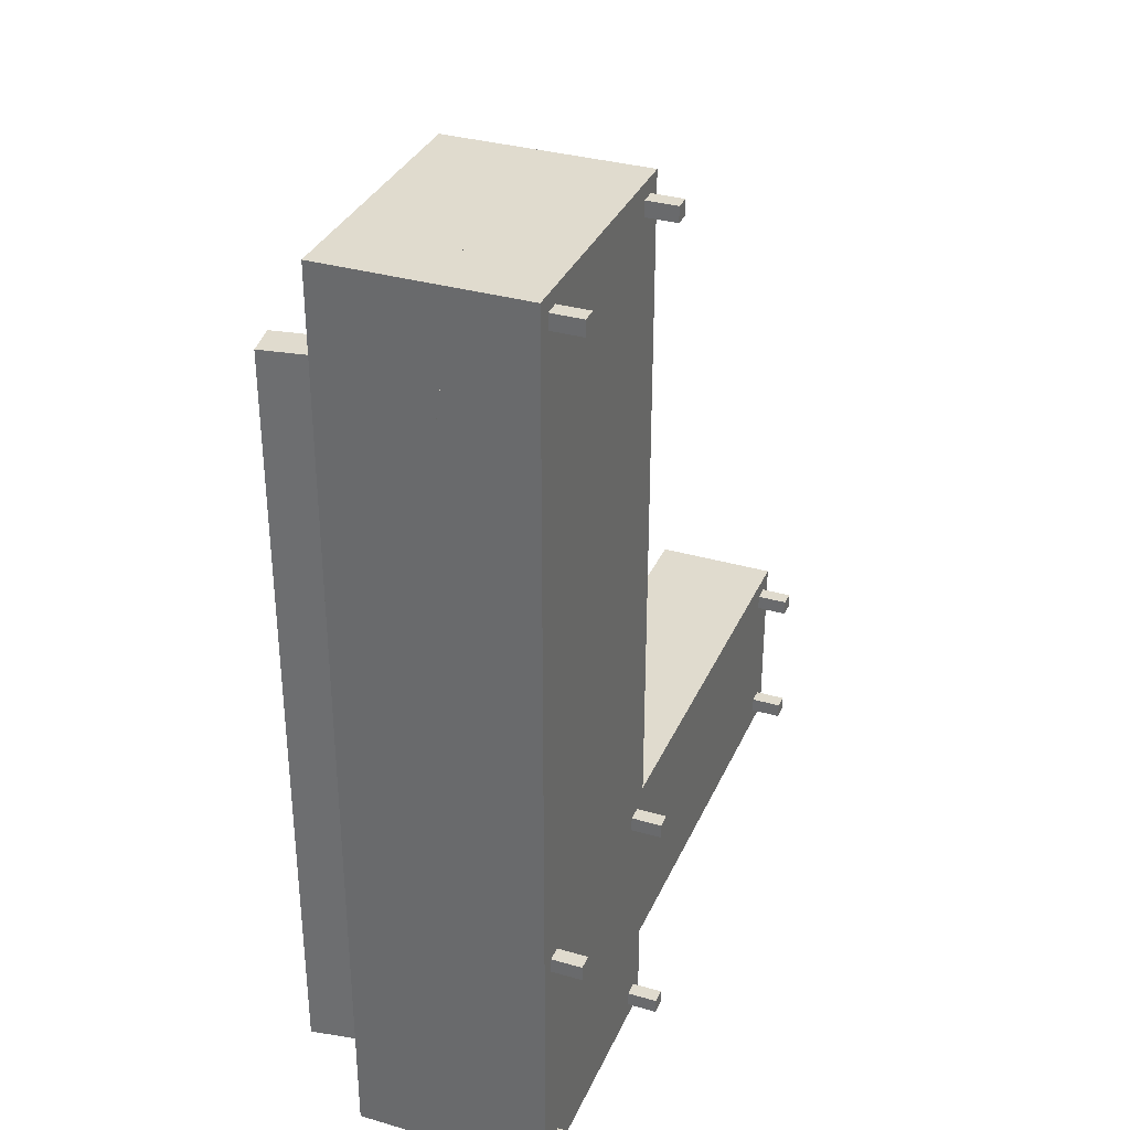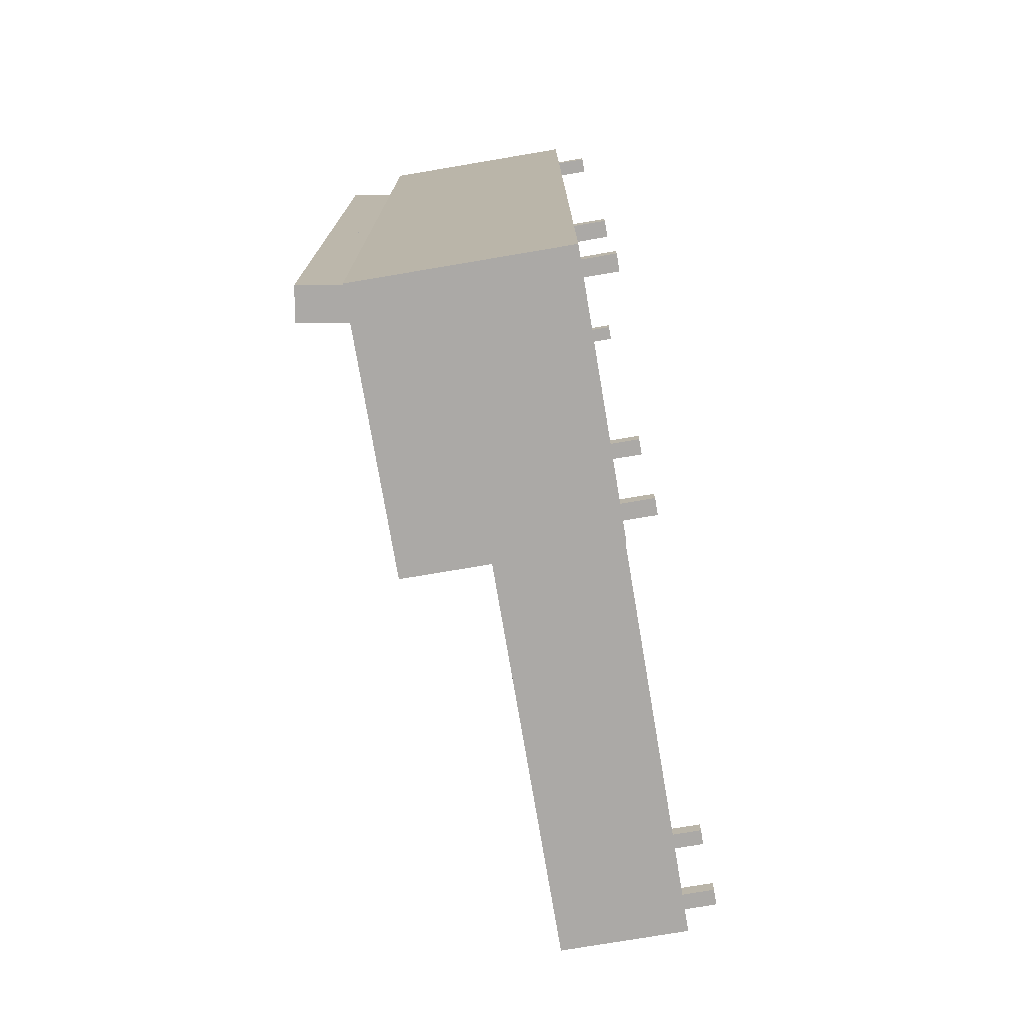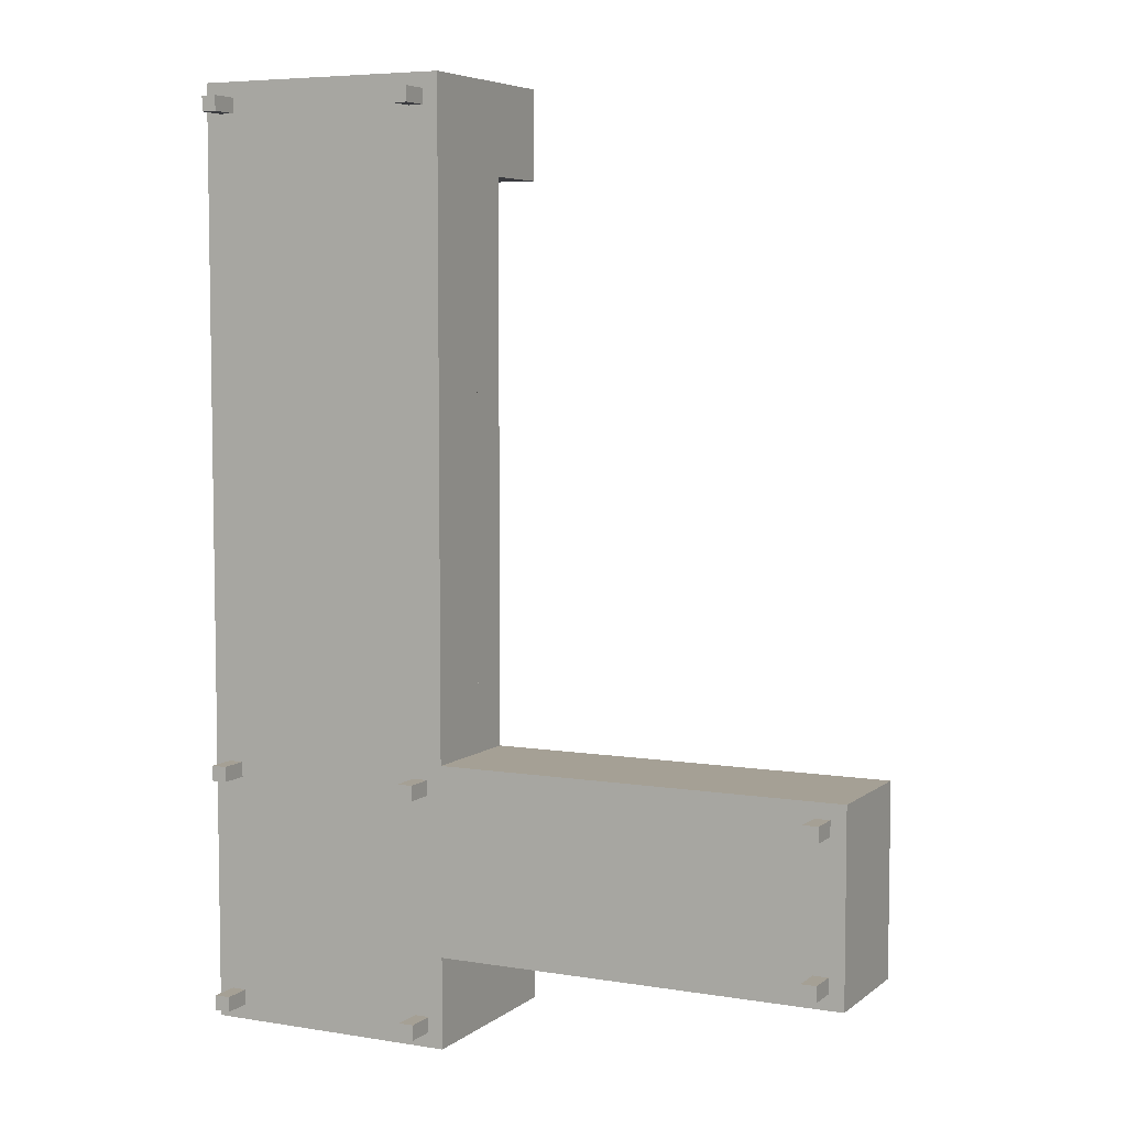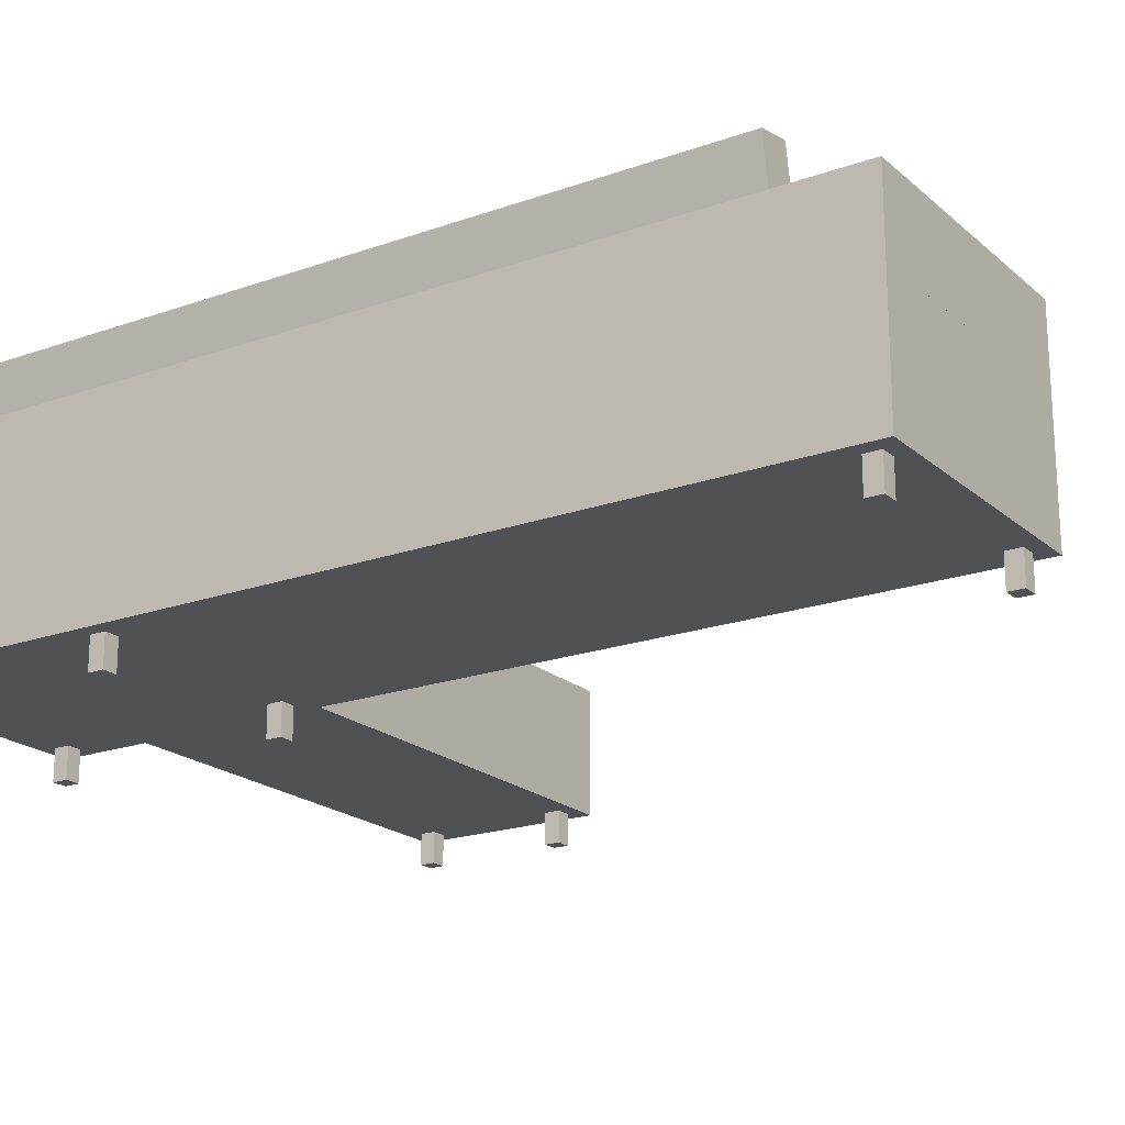
<metadata>
{"format":"obj","ext":"obj","renderer":"f3d","projection":"perspective","resolution":1024,"background":"white","views":[{"elev":33.7,"azim":-68.5,"up":"+Z"},{"elev":-75.6,"azim":-80.4,"up":"+Z"},{"elev":5.9,"azim":26.3,"up":"+Z"},{"elev":-20.1,"azim":-56.7,"up":"+Y"}]}
</metadata>
<code>
o mesh4_mesh4-geometry
o mesh3_mesh3-geometry
o mesh2_mesh2-geometry
o mesh1_mesh1-geometry
v -0.2308 0.008099 0.318
v -0.06412 0.008099 0.159
v -0.2308 0.008099 0.159
v -0.06412 0.008099 0.318
v -0.06412 0.008099 3.628e-09
v -0.06412 -0.02011 0.159
v -0.2308 -0.02011 0.159
v -0.2587 0.00354 0.159
v -0.2413 0.07221 0.318
v -0.2308 0.008099 0.3949
v -0.06412 0.07221 0.318
v -0.06412 0.008099 0.3949
v -0.2308 0.008099 3.628e-09
v -0.06412 -0.02011 0.318
v -0.2308 -0.02011 0.318
v -0.2308 -0.02011 3.628e-09
v -0.2587 0.00354 0.318
v -0.2587 0.00354 3.628e-09
v -0.2492 0.1201 0.159
v -0.2574 0.003741 0.318
v -0.2308 -0.02011 0.3949
v -0.06412 0.07221 0.3949
v -0.06412 -0.02011 0.3949
v -0.06412 -0.02011 3.628e-09
v -0.06412 0.008099 -0.159
v -0.2308 -0.02011 -0.159
v -0.2821 -0.02011 0.318
v -0.2543 -0.01555 0.318
v -0.2699 0.07221 0.318
v -0.2699 0.07221 0.159
v -0.2492 0.1201 0.318
v -0.2686 0.07221 0.318
v -0.2308 -0.03037 0.3949
v -0.2308 0.008099 -0.159
v -0.2587 0.00354 -0.159
v -0.2492 0.1201 3.628e-09
v -0.2308 -0.02011 -0.318
v -0.2821 -0.09449 0.318
v -0.2308 -0.03037 0.318
v -0.06412 -0.02011 -0.159
v -0.2821 0.07221 0.318
v -0.2699 0.07221 3.628e-09
v -0.277 0.1156 0.159
v -0.277 0.1156 0.318
v -0.2821 0.07221 0.3949
v -0.2821 -0.09449 0.3949
v -0.06412 0.008099 -0.318
v -0.2699 0.07221 -0.159
v -0.2308 -0.02011 -0.3949
v 0.2821 -0.02011 -0.159
v -0.2821 -0.02011 -0.318
v -0.2308 0.008099 -0.318
v -0.2308 -0.03037 -0.318
v -0.277 0.1156 3.628e-09
v -0.06412 -0.09449 0.3949
v -0.06412 -0.03037 0.3949
v -0.06412 -0.03037 0.318
v 0.2821 0.008099 -0.159
v 0.2821 0.008099 -0.318
v -0.2587 0.00354 -0.318
v -0.2492 0.1201 -0.159
v -0.2699 0.07221 -0.318
v -0.06412 -0.03037 -0.159
v -0.06412 -0.02011 -0.3949
v -0.2308 0.008099 -0.3949
v 0.2821 -0.02011 -0.318
v -0.2821 -0.09449 -0.318
v -0.2308 -0.09449 -0.318
v -0.2308 -0.09449 0.318
v -0.2693 -0.09449 0.3693
v -0.2821 0.07221 -0.318
v -0.06412 -0.03037 -0.318
v -0.277 0.1156 -0.159
v -0.2565 -0.09449 0.3821
v -0.06412 -0.02011 -0.318
v -0.2413 0.07221 -0.318
v -0.06412 0.07221 -0.318
v -0.277 0.1156 -0.318
v -0.2308 -0.03037 -0.3949
v -0.06412 0.008099 -0.3949
v -0.06412 -0.03037 -0.3949
v 0.2821 -0.03037 -0.318
v -0.2821 -0.09449 -0.3949
v -0.06412 -0.09449 0.318
v -0.2565 -0.09449 -0.1718
v -0.2693 -0.09449 0.3821
v -0.2693 -0.09449 -0.1847
v -0.2821 0.07221 -0.3949
v 0.2821 -0.03037 -0.159
v -0.07694 -0.09449 0.3821
v -0.06412 -0.09449 -0.159
v -0.06412 0.07221 -0.3949
v -0.2492 0.1201 -0.318
v -0.06412 -0.09449 -0.318
v -0.2565 -0.09449 -0.1847
v -0.07694 -0.09449 -0.3693
v -0.2693 -0.09449 -0.3821
v -0.2693 -0.09449 -0.1718
v -0.2565 -0.09449 0.3693
v -0.2693 -0.1201 0.3821
v 0.2821 -0.09449 -0.159
v -0.07694 -0.09449 0.3693
v -0.2565 -0.1201 0.3821
v -0.08976 -0.09449 0.3821
v 0.2821 -0.09449 -0.318
v -0.06412 -0.09449 -0.3949
v -0.08976 -0.09449 -0.3693
v -0.08976 -0.09449 -0.3821
v -0.2693 -0.09449 -0.3693
v -0.08976 -0.09449 -0.1847
v -0.07694 -0.09449 -0.1718
v -0.2693 -0.1201 -0.1718
v -0.2565 -0.1201 -0.1847
v -0.2565 -0.1201 0.3693
v -0.2693 -0.1201 0.3693
v -0.2693 -0.1201 -0.1847
v -0.07694 -0.1201 0.3821
v -0.08976 -0.09449 0.3693
v 0.2693 -0.09449 -0.1718
v -0.07694 -0.09449 -0.1847
v -0.2565 -0.09449 -0.3693
v -0.07694 -0.1201 -0.3693
v -0.07694 -0.09449 -0.3821
v -0.2565 -0.09449 -0.3821
v -0.2693 -0.1201 -0.3821
v -0.08976 -0.09449 -0.1718
v -0.2565 -0.1201 -0.1718
v -0.07694 -0.1201 0.3693
v -0.08976 -0.1201 0.3693
v -0.08976 -0.1201 0.3821
v 0.2693 -0.09449 -0.1847
v 0.2565 -0.09449 -0.1718
v 0.2565 -0.09449 -0.3052
v 0.2693 -0.09449 -0.3052
v -0.08976 -0.1201 -0.3693
v -0.07694 -0.1201 -0.3821
v -0.2565 -0.1201 -0.3821
v -0.2565 -0.1201 -0.3693
v -0.2693 -0.1201 -0.3693
v -0.08976 -0.1201 -0.1847
v -0.08976 -0.1201 -0.1718
v -0.07694 -0.1201 -0.1847
v 0.2693 -0.09449 -0.2924
v 0.2693 -0.1201 -0.1847
v 0.2565 -0.09449 -0.1847
v 0.2565 -0.1201 -0.1718
v 0.2565 -0.09449 -0.2924
v -0.08976 -0.1201 -0.3821
v -0.07694 -0.1201 -0.1718
v 0.2693 -0.1201 -0.1718
v 0.2565 -0.1201 -0.1847
v 0.2565 -0.1201 -0.2924
v 0.2693 -0.1201 -0.3052
v 0.2565 -0.1201 -0.3052
v 0.2693 -0.1201 -0.2924
f 1 2 3
f 2 1 4
f 5 3 2
f 7 1 3
f 1 8 3
f 9 3 1
f 1 3 9
f 12 2 4
f 3 5 13
f 6 5 2
f 2 14 6
f 1 7 15
f 3 16 7
f 8 1 17
f 18 3 8
f 3 9 19
f 19 9 3
f 23 2 12
f 25 13 5
f 16 3 13
f 3 18 13
f 3 13 19
f 5 6 24
f 14 2 23
f 23 6 14
f 26 15 7
f 26 7 16
f 17 1 20
f 29 8 17
f 30 18 8
f 19 9 31
f 31 9 19
f 10 21 12
f 23 12 21
f 24 25 5
f 13 25 34
f 35 13 18
f 36 19 13
f 23 24 6
f 37 15 26
f 8 29 30
f 18 30 42
f 31 32 9
f 9 32 31
f 19 44 31
f 21 33 23
f 25 24 40
f 25 26 34
f 47 34 25
f 13 35 34
f 13 34 36
f 18 48 35
f 36 43 19
f 23 40 24
f 49 15 37
f 26 37 50
f 15 53 39
f 26 25 40
f 40 26 50
f 29 43 30
f 30 43 29
f 31 29 32
f 32 29 31
f 30 54 42
f 42 54 30
f 48 18 42
f 44 19 43
f 54 30 43
f 43 30 54
f 29 31 44
f 44 31 29
f 56 23 33
f 25 40 58
f 34 47 52
f 25 59 47
f 60 34 35
f 61 36 34
f 62 35 48
f 43 36 54
f 23 63 40
f 53 15 49
f 49 64 37
f 49 65 37
f 50 37 66
f 52 37 65
f 50 58 40
f 40 63 50
f 43 29 44
f 44 29 43
f 73 42 54
f 54 42 73
f 42 73 48
f 48 73 42
f 56 63 23
f 59 25 58
f 34 60 52
f 52 76 34
f 52 47 65
f 59 66 47
f 35 62 60
f 61 34 76
f 61 54 36
f 48 78 62
f 62 78 48
f 49 79 53
f 75 37 64
f 64 49 80
f 81 49 64
f 65 80 49
f 66 37 75
f 50 82 66
f 66 59 50
f 52 60 76
f 79 72 53
f 58 50 59
f 89 50 63
f 54 61 73
f 78 48 73
f 73 48 78
f 63 56 57
f 47 75 80
f 75 47 66
f 80 65 47
f 62 76 60
f 93 61 76
f 78 93 62
f 93 73 61
f 72 89 63
f 49 81 79
f 64 80 75
f 72 64 75
f 64 72 81
f 66 72 75
f 82 50 89
f 72 66 82
f 72 79 81
f 73 93 78
f 76 62 93
f 89 72 82
f 3 2 1
f 4 1 2
f 2 3 5
f 3 6 2
f 2 6 3
f 3 1 7
f 3 8 1
f 10 4 1
f 1 4 10
f 11 1 4
f 4 2 12
f 13 5 3
f 2 5 6
f 6 3 7
f 7 3 6
f 6 14 2
f 15 7 1
f 7 16 3
f 17 1 8
f 8 3 18
f 19 8 3
f 3 8 19
f 1 11 9
f 9 20 1
f 4 10 12
f 12 10 4
f 21 1 10
f 10 1 21
f 11 4 22
f 12 2 23
f 12 22 4
f 13 24 5
f 5 24 13
f 5 13 25
f 13 3 16
f 13 18 3
f 19 13 3
f 24 6 5
f 24 7 6
f 6 7 24
f 15 6 7
f 7 6 15
f 23 2 14
f 6 15 14
f 14 15 6
f 14 6 23
f 7 15 26
f 27 7 15
f 1 21 15
f 15 21 1
f 1 28 15
f 7 24 16
f 16 24 7
f 16 7 26
f 27 16 7
f 20 1 17
f 17 8 29
f 8 18 30
f 19 30 8
f 8 30 19
f 22 9 11
f 20 9 32
f 28 1 20
f 10 22 12
f 12 21 10
f 33 10 21
f 21 12 23
f 24 13 16
f 16 13 24
f 5 25 24
f 34 25 13
f 13 26 16
f 18 13 35
f 18 36 13
f 13 36 18
f 13 19 36
f 6 24 23
f 14 21 23
f 23 21 14
f 21 14 15
f 15 14 21
f 26 15 37
f 15 38 27
f 15 28 27
f 39 21 15
f 15 21 39
f 40 16 24
f 24 16 40
f 16 40 26
f 26 40 16
f 27 26 16
f 17 28 20
f 32 17 20
f 30 29 8
f 41 17 29
f 17 32 29
f 42 30 18
f 30 19 43
f 43 19 30
f 31 44 19
f 9 22 32
f 10 45 22
f 33 46 10
f 23 33 21
f 21 39 33
f 33 39 21
f 40 24 25
f 34 26 25
f 25 34 47
f 26 13 34
f 34 35 13
f 36 34 13
f 35 48 18
f 42 36 18
f 18 36 42
f 19 43 36
f 24 40 23
f 37 15 49
f 50 37 26
f 26 51 37
f 26 52 37
f 38 15 39
f 27 46 38
f 38 51 27
f 28 41 27
f 39 53 15
f 40 25 26
f 50 26 40
f 51 26 27
f 41 28 17
f 41 30 29
f 29 22 41
f 32 22 29
f 41 42 30
f 42 18 48
f 43 19 44
f 45 10 46
f 41 22 45
f 46 33 55
f 33 23 56
f 57 39 33
f 33 39 57
f 58 40 25
f 40 47 25
f 25 47 40
f 52 26 34
f 52 47 34
f 47 59 25
f 35 34 60
f 35 61 34
f 34 61 35
f 34 36 61
f 48 35 62
f 48 61 35
f 35 61 48
f 36 42 54
f 54 42 36
f 54 36 43
f 40 63 23
f 49 15 53
f 37 64 49
f 37 65 49
f 66 37 50
f 37 67 51
f 51 67 37
f 51 60 37
f 65 37 52
f 68 37 52
f 52 37 68
f 37 60 52
f 38 39 69
f 46 27 45
f 70 38 46
f 51 38 67
f 71 27 51
f 45 27 41
f 27 71 41
f 39 72 53
f 53 72 39
f 68 39 53
f 40 58 50
f 50 63 40
f 41 48 42
f 55 33 56
f 74 46 55
f 23 63 56
f 57 33 56
f 56 33 57
f 63 39 57
f 57 39 63
f 58 25 59
f 40 75 47
f 47 75 40
f 52 60 34
f 34 76 52
f 65 47 52
f 47 53 52
f 52 53 47
f 52 77 47
f 47 66 59
f 60 62 35
f 76 34 61
f 36 54 61
f 48 71 62
f 61 48 73
f 73 48 61
f 72 40 63
f 63 40 72
f 53 79 49
f 64 37 75
f 80 49 64
f 64 49 81
f 49 65 79
f 49 80 65
f 75 37 66
f 66 82 50
f 50 59 66
f 67 37 68
f 68 37 67
f 83 51 67
f 60 51 71
f 68 52 53
f 53 52 68
f 76 60 52
f 39 68 69
f 38 84 69
f 85 38 69
f 84 38 70
f 70 46 86
f 38 87 67
f 51 88 71
f 71 48 41
f 72 39 63
f 63 39 72
f 53 72 79
f 53 47 72
f 72 47 53
f 72 68 53
f 53 68 72
f 59 50 58
f 63 50 89
f 73 61 54
f 56 84 55
f 86 46 74
f 55 90 74
f 57 56 63
f 84 56 57
f 91 57 63
f 40 72 75
f 75 72 40
f 80 75 47
f 66 47 75
f 72 47 75
f 75 47 72
f 77 52 76
f 47 65 80
f 77 92 47
f 60 76 62
f 60 71 62
f 76 61 93
f 71 76 62
f 62 93 78
f 61 73 93
f 63 89 72
f 94 63 72
f 72 63 94
f 79 81 49
f 75 80 64
f 75 64 72
f 81 72 64
f 65 88 79
f 92 65 80
f 75 72 66
f 89 50 82
f 82 66 72
f 95 68 67
f 96 67 68
f 51 83 88
f 97 83 67
f 68 95 69
f 69 94 68
f 91 69 84
f 98 38 85
f 69 95 85
f 99 84 70
f 100 70 86
f 87 38 98
f 95 67 87
f 88 77 71
f 81 79 72
f 68 72 94
f 94 72 68
f 101 63 89
f 78 93 73
f 84 102 55
f 103 86 74
f 55 102 90
f 104 74 90
f 57 91 84
f 63 101 91
f 63 94 91
f 91 94 63
f 80 47 92
f 71 77 76
f 77 88 92
f 93 62 76
f 82 72 89
f 81 94 72
f 94 105 72
f 79 106 81
f 88 65 92
f 83 79 88
f 89 82 101
f 82 72 105
f 107 67 96
f 94 96 68
f 83 97 108
f 97 67 109
f 94 69 110
f 111 69 91
f 85 112 98
f 95 98 85
f 113 85 95
f 102 84 99
f 70 114 99
f 70 100 115
f 86 103 100
f 98 116 87
f 98 95 87
f 116 95 87
f 99 103 74
f 102 117 90
f 118 74 104
f 117 104 90
f 101 119 91
f 91 105 94
f 94 120 91
f 94 81 106
f 79 83 106
f 105 101 82
f 121 67 107
f 122 107 96
f 94 123 96
f 124 108 97
f 123 83 108
f 109 67 121
f 109 125 97
f 110 69 126
f 120 94 110
f 126 69 111
f 91 120 111
f 112 85 127
f 116 98 112
f 85 113 127
f 95 116 113
f 102 99 118
f 114 70 115
f 103 99 114
f 100 114 115
f 114 100 103
f 74 118 99
f 117 102 128
f 104 129 118
f 104 117 130
f 101 131 119
f 132 91 119
f 105 91 133
f 106 123 94
f 123 106 83
f 105 134 101
f 107 124 121
f 107 122 135
f 96 136 122
f 136 96 123
f 108 124 107
f 97 137 124
f 108 136 123
f 138 109 121
f 125 109 139
f 137 97 125
f 126 140 110
f 126 120 110
f 140 120 110
f 120 126 111
f 111 141 126
f 142 111 120
f 113 112 127
f 112 113 116
f 118 128 102
f 128 130 117
f 129 104 130
f 128 118 129
f 101 143 131
f 144 119 131
f 145 91 132
f 119 146 132
f 133 91 147
f 134 105 133
f 101 134 143
f 124 138 121
f 136 135 122
f 135 108 107
f 138 124 137
f 136 108 148
f 109 138 139
f 139 137 125
f 140 126 141
f 120 140 142
f 141 111 149
f 111 142 149
f 130 128 129
f 131 143 145
f 119 144 150
f 131 151 144
f 143 91 145
f 132 151 145
f 146 119 150
f 151 132 146
f 147 91 143
f 152 133 147
f 133 153 134
f 153 143 134
f 135 136 148
f 108 135 148
f 137 139 138
f 141 142 140
f 142 141 149
f 151 131 145
f 144 146 150
f 146 144 151
f 143 152 147
f 133 152 154
f 153 133 154
f 143 153 155
f 152 143 155
f 152 153 154
f 153 152 155
f 4 1 11
f 9 11 1
f 1 20 9
f 22 4 11
f 4 22 12
f 15 7 27
f 15 28 1
f 7 16 27
f 11 9 22
f 32 9 20
f 20 1 28
f 12 22 10
f 21 10 33
f 16 26 13
f 27 38 15
f 27 28 15
f 16 26 27
f 20 28 17
f 20 17 32
f 29 17 41
f 29 32 17
f 32 22 9
f 22 45 10
f 10 46 33
f 34 13 26
f 37 51 26
f 37 52 26
f 39 15 38
f 38 46 27
f 27 51 38
f 27 41 28
f 27 26 51
f 17 28 41
f 29 30 41
f 41 22 29
f 29 22 32
f 30 42 41
f 46 10 45
f 45 22 41
f 55 33 46
f 34 26 52
f 37 60 51
f 52 60 37
f 69 39 38
f 45 27 46
f 46 38 70
f 67 38 51
f 51 27 71
f 41 27 45
f 41 71 27
f 53 39 68
f 42 48 41
f 56 33 55
f 55 46 74
f 47 77 52
f 62 71 48
f 79 65 49
f 67 51 83
f 71 51 60
f 69 68 39
f 69 84 38
f 69 38 85
f 70 38 84
f 86 46 70
f 67 87 38
f 71 88 51
f 41 48 71
f 55 84 56
f 74 46 86
f 74 90 55
f 57 56 84
f 63 57 91
f 76 52 77
f 47 92 77
f 62 71 60
f 62 76 71
f 79 88 65
f 80 65 92
f 67 68 95
f 68 67 96
f 88 83 51
f 67 83 97
f 69 95 68
f 68 94 69
f 84 69 91
f 85 38 98
f 85 95 69
f 70 84 99
f 98 38 87
f 87 67 95
f 71 77 88
f 89 63 101
f 55 102 84
f 90 102 55
f 90 74 104
f 84 91 57
f 91 101 63
f 92 47 80
f 76 77 71
f 92 88 77
f 72 94 81
f 72 105 94
f 81 106 79
f 92 65 88
f 88 79 83
f 101 82 89
f 105 72 82
f 96 67 107
f 68 96 94
f 108 97 83
f 109 67 97
f 110 69 94
f 91 69 111
f 85 98 95
f 99 84 102
f 87 95 98
f 104 74 118
f 91 119 101
f 94 105 91
f 91 120 94
f 106 81 94
f 106 83 79
f 82 101 105
f 107 67 121
f 96 123 94
f 97 108 124
f 108 83 123
f 121 67 109
f 126 69 110
f 110 94 120
f 111 69 126
f 111 120 91
f 118 99 102
f 99 118 74
f 119 131 101
f 119 91 132
f 133 91 105
f 94 123 106
f 83 106 123
f 101 134 105
f 121 124 107
f 107 124 108
f 110 120 126
f 111 126 120
f 131 143 101
f 132 91 145
f 147 91 133
f 133 105 134
f 143 134 101
f 145 143 131
f 145 91 143
f 143 91 147
f 86 70 100
f 74 86 103
f 98 112 85
f 95 85 113
f 99 114 70
f 115 100 70
f 100 103 86
f 87 116 98
f 87 95 116
f 74 103 99
f 90 117 102
f 90 104 117
f 96 107 122
f 97 125 109
f 127 85 112
f 112 98 116
f 127 113 85
f 113 116 95
f 115 70 114
f 114 99 103
f 115 114 100
f 103 100 114
f 128 102 117
f 118 129 104
f 130 117 104
f 135 122 107
f 122 136 96
f 123 96 136
f 124 137 97
f 123 136 108
f 121 109 138
f 139 109 125
f 125 97 137
f 110 140 126
f 110 120 140
f 126 141 111
f 120 111 142
f 127 112 113
f 116 113 112
f 102 128 118
f 117 130 128
f 130 104 129
f 129 118 128
f 131 119 144
f 132 146 119
f 121 138 124
f 122 135 136
f 107 108 135
f 137 124 138
f 148 108 136
f 139 138 109
f 125 137 139
f 141 126 140
f 142 140 120
f 149 111 141
f 149 142 111
f 129 128 130
f 150 144 119
f 144 151 131
f 145 151 132
f 150 119 146
f 146 132 151
f 147 133 152
f 134 153 133
f 134 143 153
f 148 136 135
f 148 135 108
f 138 139 137
f 140 142 141
f 149 141 142
f 145 131 151
f 150 146 144
f 151 144 146
f 147 152 143
f 154 152 133
f 154 133 153
f 155 153 143
f 155 143 152
f 154 153 152
f 155 152 153

</code>
